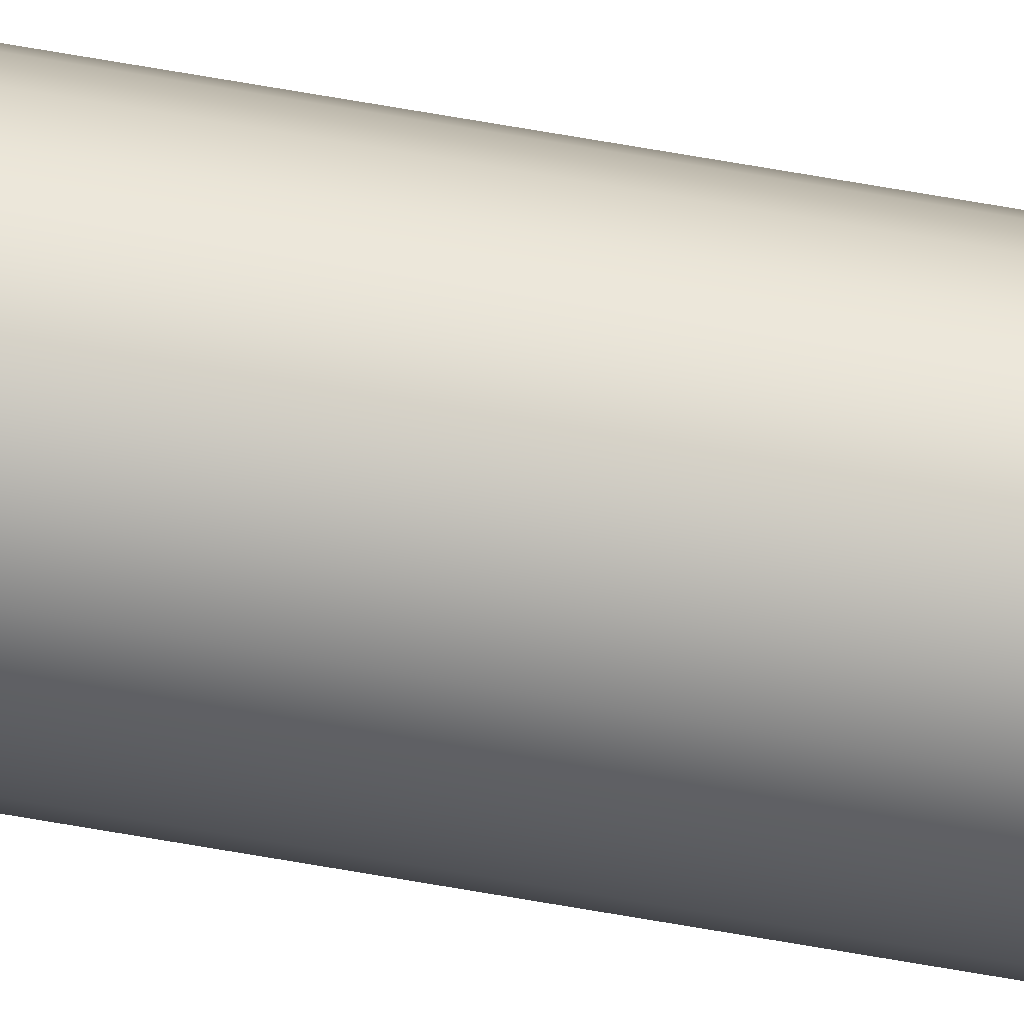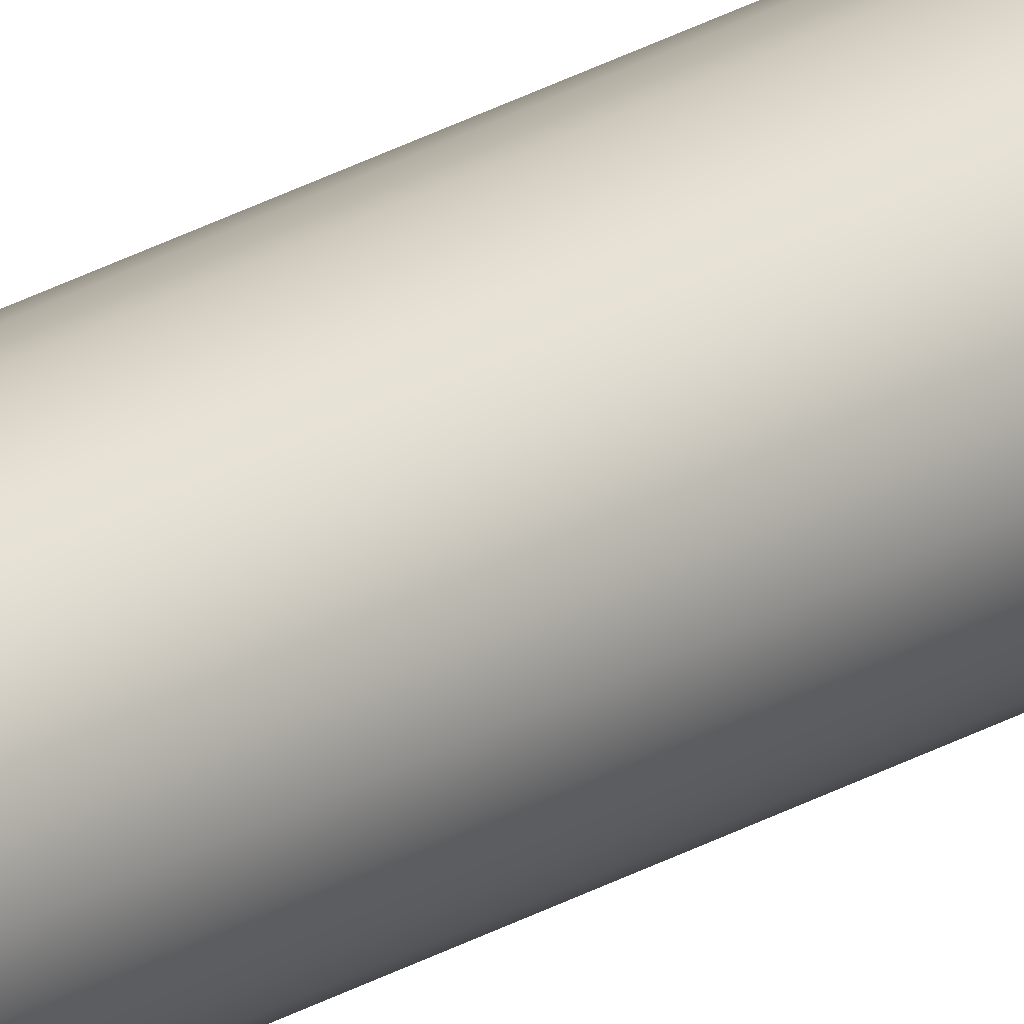
<metadata>
{"format":"obj","ext":"obj","renderer":"f3d","projection":"perspective","resolution":1024,"background":"white","views":[{"elev":57.2,"azim":101.0,"up":"+Y"},{"elev":21.3,"azim":41.6,"up":"+Y"}]}
</metadata>
<code>
o mesh25/mesh25-geometry#mesh25-geometry
v 0.1754 -0.2397 -0.2606
v 0.1756 -0.2393 0.1844
v 0.1754 -0.2397 0.1844
v 0.1756 -0.2393 -0.2606
v 0.1751 -0.2401 -0.2606
v 0.1756 -0.2388 0.1844
v 0.1751 -0.2375 0.1844
v 0.1751 -0.2401 0.1844
v 0.1754 -0.2379 0.1844
v 0.1756 -0.2384 0.1844
v 0.1754 -0.2379 -0.2606
v 0.1756 -0.2384 -0.2606
v 0.1756 -0.2388 -0.2606
v 0.1747 -0.2404 0.1844
v 0.1747 -0.2404 -0.2606
v 0.1743 -0.2406 0.1844
v 0.1747 -0.2373 0.1844
v 0.1743 -0.2371 0.1844
v 0.1747 -0.2373 -0.2606
v 0.1751 -0.2375 -0.2606
v 0.1743 -0.2406 -0.2606
v 0.1738 -0.2406 -0.2606
v 0.1743 -0.2371 -0.2606
v 0.1738 -0.2406 0.1844
v 0.1738 -0.237 0.1844
v 0.1738 -0.237 -0.2606
v 0.1733 -0.2371 0.1844
v 0.1733 -0.2371 -0.2606
v 0.1729 -0.2373 -0.2606
v 0.1725 -0.2375 0.1844
v 0.1729 -0.2373 0.1844
v 0.1725 -0.2375 -0.2606
v 0.1733 -0.2406 -0.2606
v 0.1729 -0.2404 0.1844
v 0.1733 -0.2406 0.1844
v 0.1729 -0.2404 -0.2606
v 0.1722 -0.2379 -0.2606
v 0.1725 -0.2401 0.1844
v 0.1722 -0.2379 0.1844
v 0.172 -0.2388 0.1844
v 0.172 -0.2384 0.1844
v 0.172 -0.2393 0.1844
v 0.1722 -0.2397 0.1844
v 0.172 -0.2393 -0.2606
v 0.1725 -0.2401 -0.2606
v 0.1722 -0.2397 -0.2606
v 0.172 -0.2384 -0.2606
v 0.172 -0.2388 -0.2606
f 1 2 3
f 2 1 4
f 3 2 1
f 4 1 2
f 3 5 1
f 1 5 3
f 4 6 2
f 7 8 3
f 9 3 2
f 2 3 9
f 6 2 10
f 8 3 5
f 5 11 1
f 1 12 4
f 4 12 13
f 14 5 8
f 15 14 5
f 8 5 14
f 14 15 16
f 5 3 8
f 1 11 5
f 4 12 1
f 13 12 4
f 6 4 13
f 13 4 6
f 13 10 6
f 10 13 12
f 6 10 13
f 2 6 4
f 17 14 8
f 17 8 7
f 17 14 18
f 8 14 17
f 7 3 9
f 9 2 10
f 7 8 17
f 3 8 7
f 9 3 7
f 10 2 6
f 10 2 9
f 15 19 20
f 15 20 5
f 5 20 11
f 1 11 12
f 15 19 21
f 20 19 15
f 5 20 15
f 11 20 5
f 12 11 1
f 5 14 15
f 15 16 21
f 16 15 14
f 21 16 15
f 14 16 18
f 22 23 21
f 21 19 15
f 24 21 16
f 16 21 24
f 25 24 16
f 18 16 14
f 16 24 25
f 12 13 10
f 12 9 10
f 9 12 11
f 10 9 12
f 11 12 9
f 19 7 20
f 20 7 19
f 11 7 9
f 7 11 20
f 9 7 11
f 20 11 7
f 18 14 17
f 18 16 25
f 7 19 17
f 17 23 18
f 18 23 17
f 18 26 25
f 17 19 7
f 19 23 21
f 23 17 19
f 21 24 22
f 22 24 21
f 25 16 18
f 23 26 22
f 21 23 22
f 21 23 19
f 25 24 27
f 19 17 23
f 26 18 23
f 23 18 26
f 25 26 18
f 26 27 25
f 28 26 27
f 25 27 26
f 29 30 31
f 32 29 30
f 31 30 29
f 24 33 22
f 27 24 25
f 31 34 30
f 27 35 31
f 28 31 27
f 27 31 28
f 22 26 23
f 36 28 33
f 33 28 26
f 26 28 33
f 22 26 33
f 31 28 29
f 29 28 31
f 27 26 28
f 30 29 32
f 37 30 32
f 32 30 37
f 33 24 35
f 22 33 24
f 35 24 33
f 27 35 24
f 30 38 39
f 34 38 30
f 35 34 31
f 24 35 27
f 30 34 31
f 40 41 42
f 43 42 41
f 39 43 41
f 38 43 39
f 40 44 42
f 31 34 35
f 31 35 27
f 33 26 22
f 33 28 36
f 36 29 28
f 45 32 46
f 29 32 45
f 36 29 45
f 28 29 36
f 45 32 29
f 35 36 33
f 33 36 35
f 30 37 39
f 39 37 30
f 32 37 46
f 47 39 37
f 37 39 47
f 36 35 34
f 34 35 36
f 39 47 41
f 41 47 39
f 39 43 38
f 30 38 34
f 42 46 43
f 43 46 42
f 43 45 38
f 38 45 43
f 41 43 39
f 39 38 30
f 42 41 40
f 41 42 43
f 41 48 40
f 40 48 41
f 44 40 48
f 46 37 32
f 46 32 45
f 45 29 36
f 37 47 44
f 46 37 44
f 46 42 44
f 44 42 46
f 34 45 36
f 36 45 34
f 45 43 46
f 46 43 45
f 45 34 38
f 38 34 45
f 44 37 46
f 48 44 47
f 48 41 47
f 47 41 48
f 42 44 40
f 48 40 44
f 44 47 37
f 47 44 48

</code>
